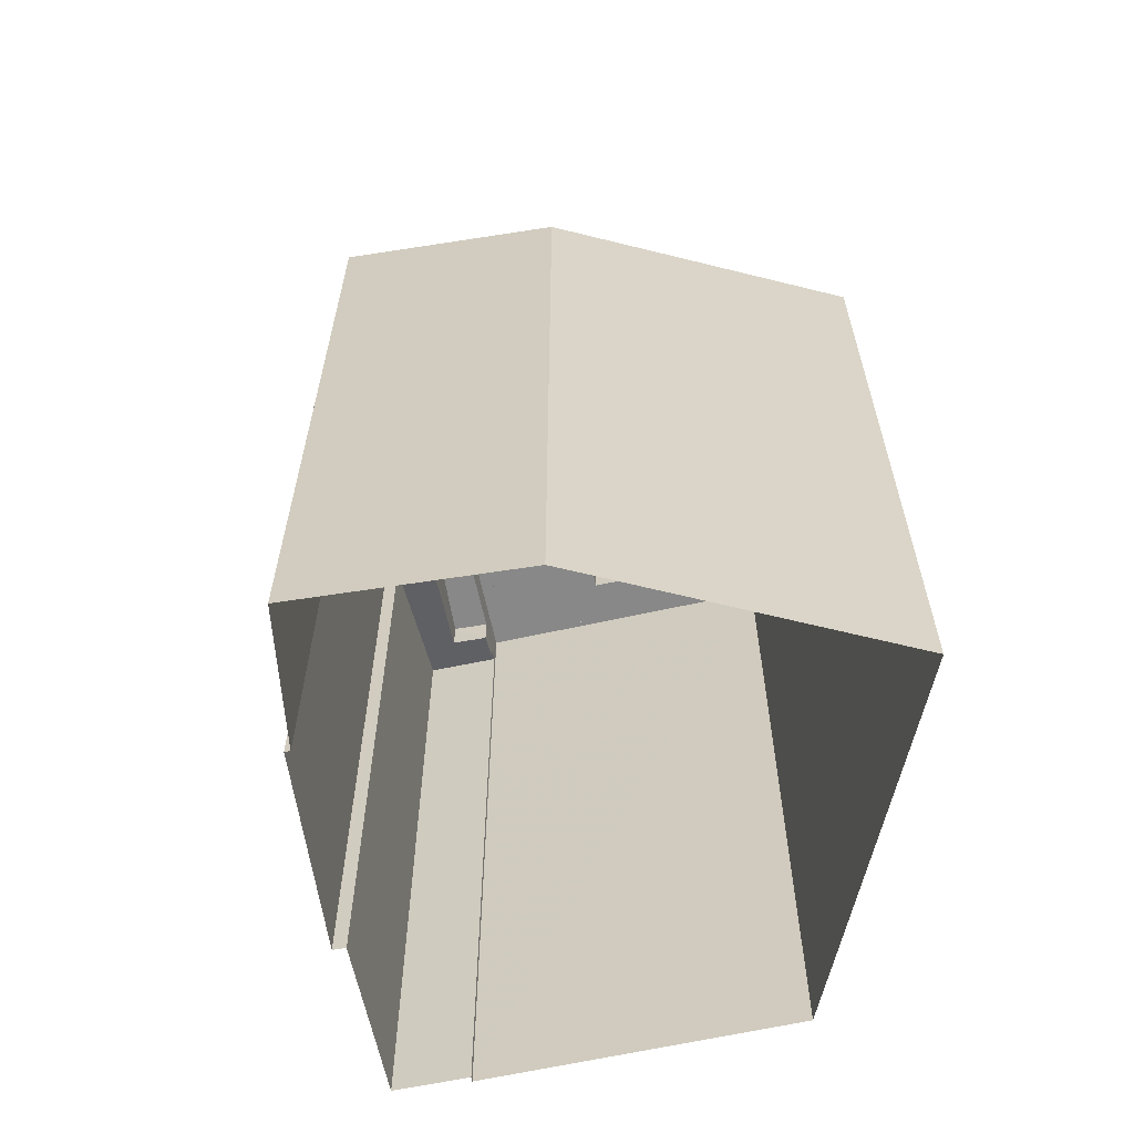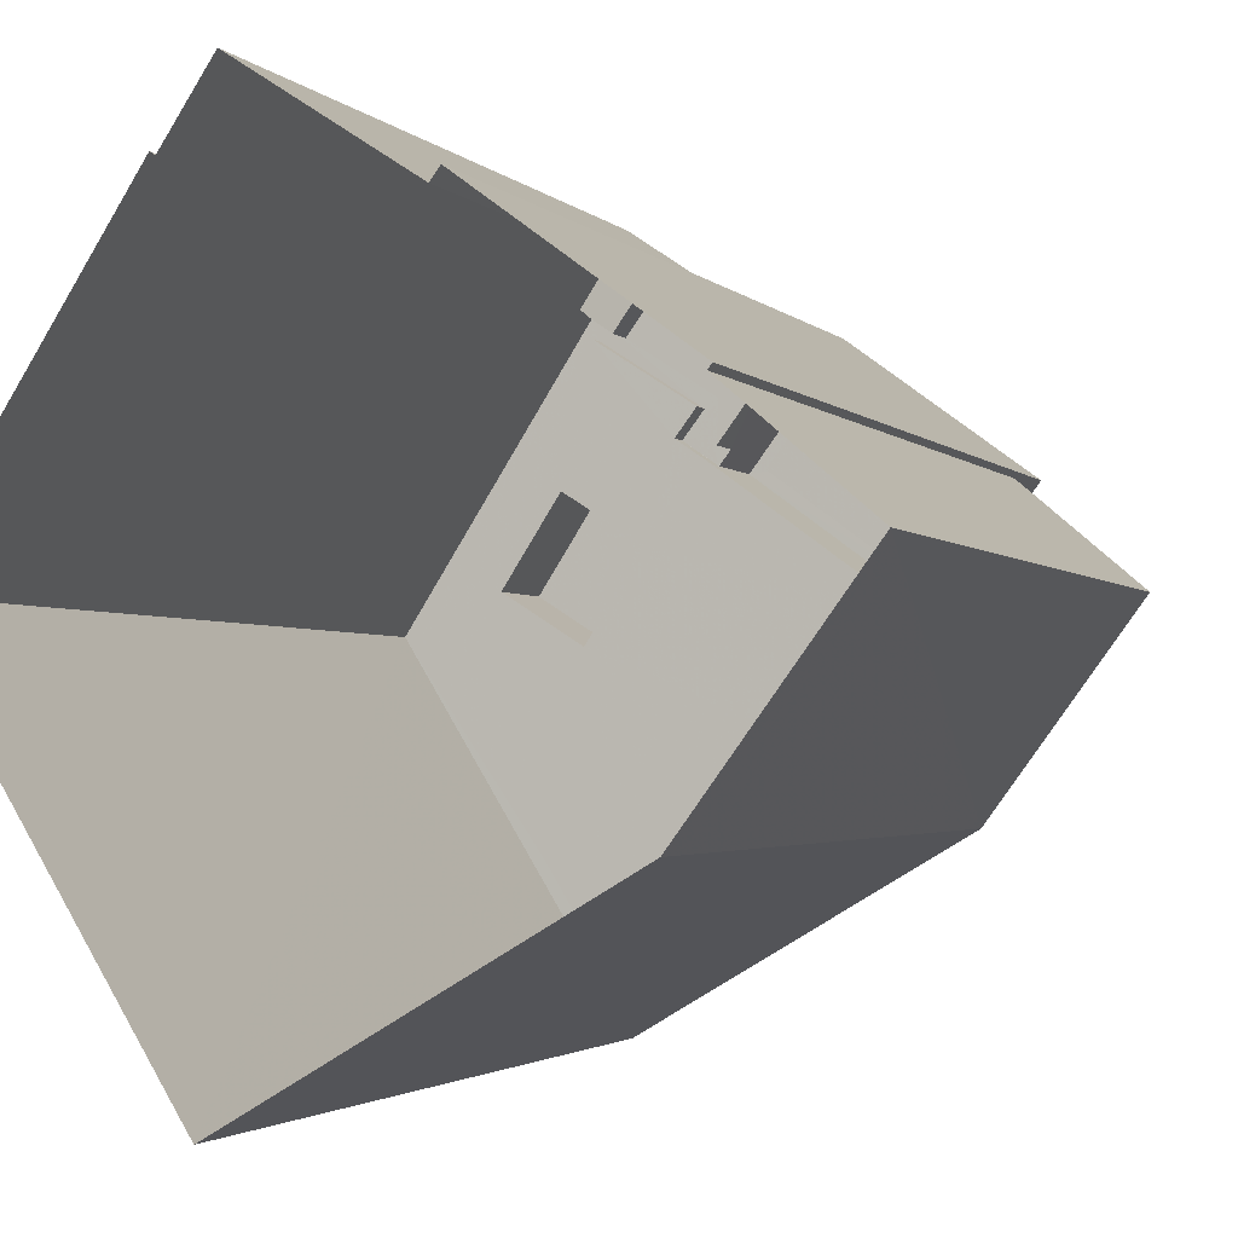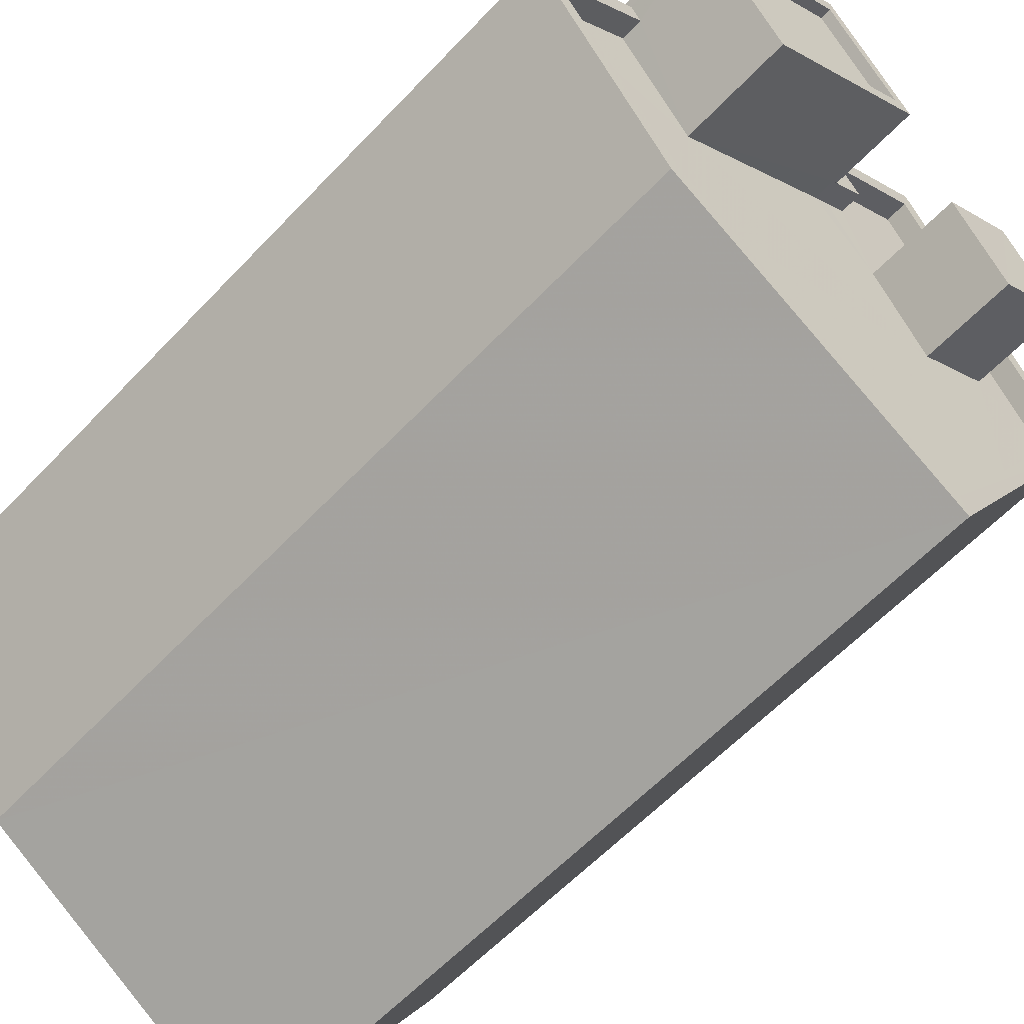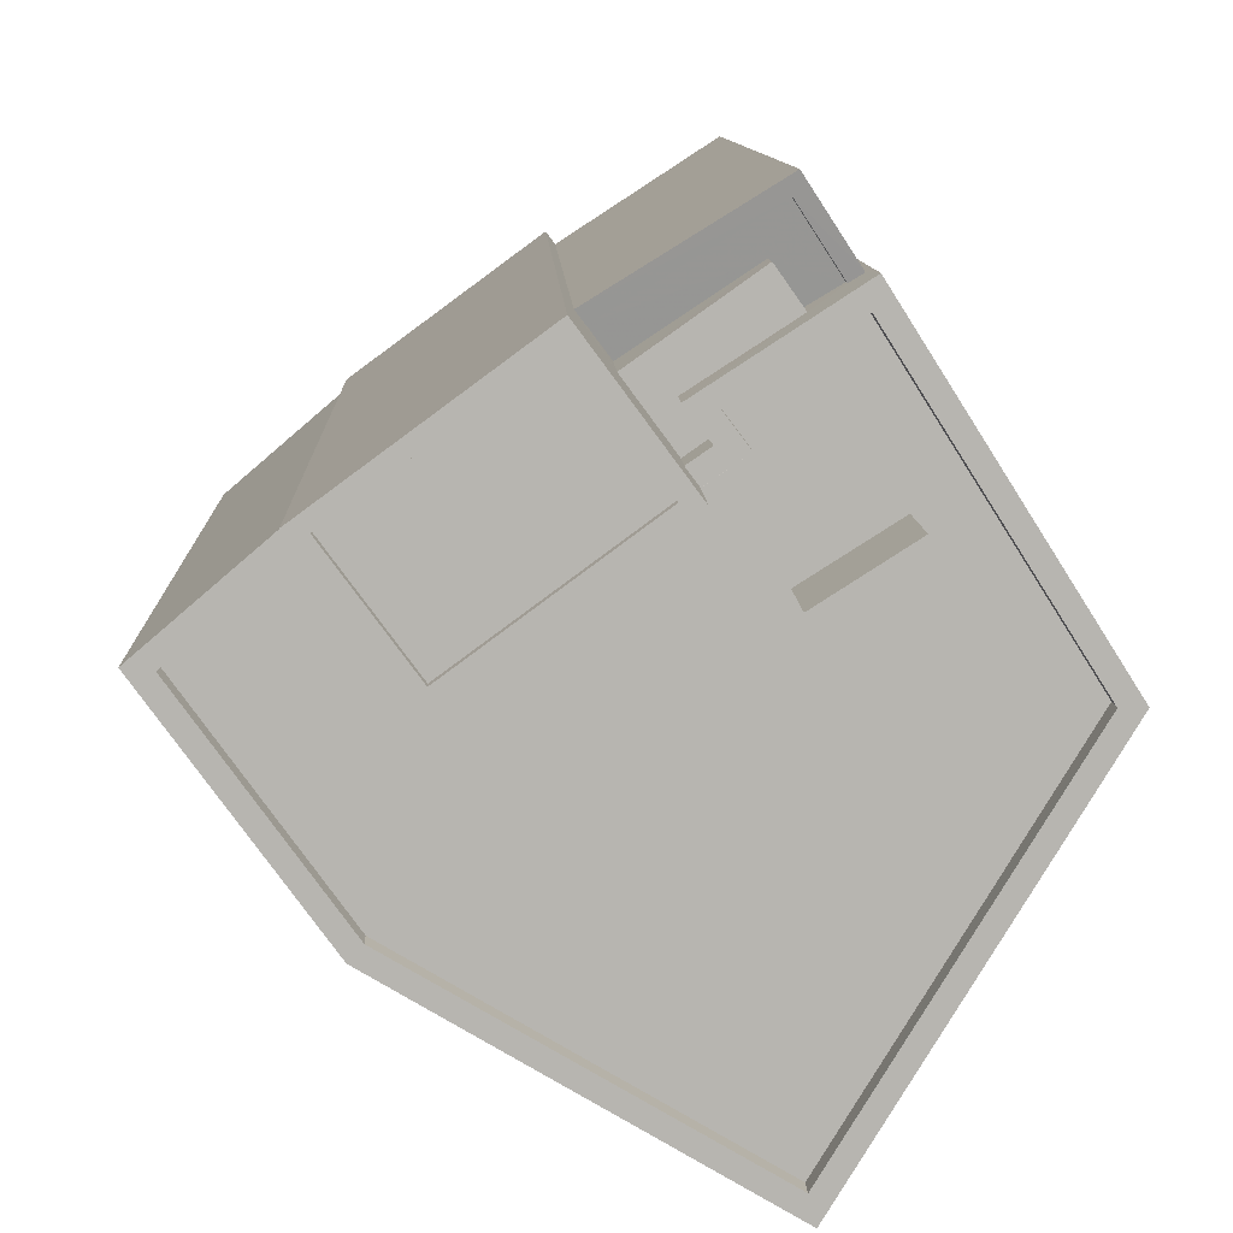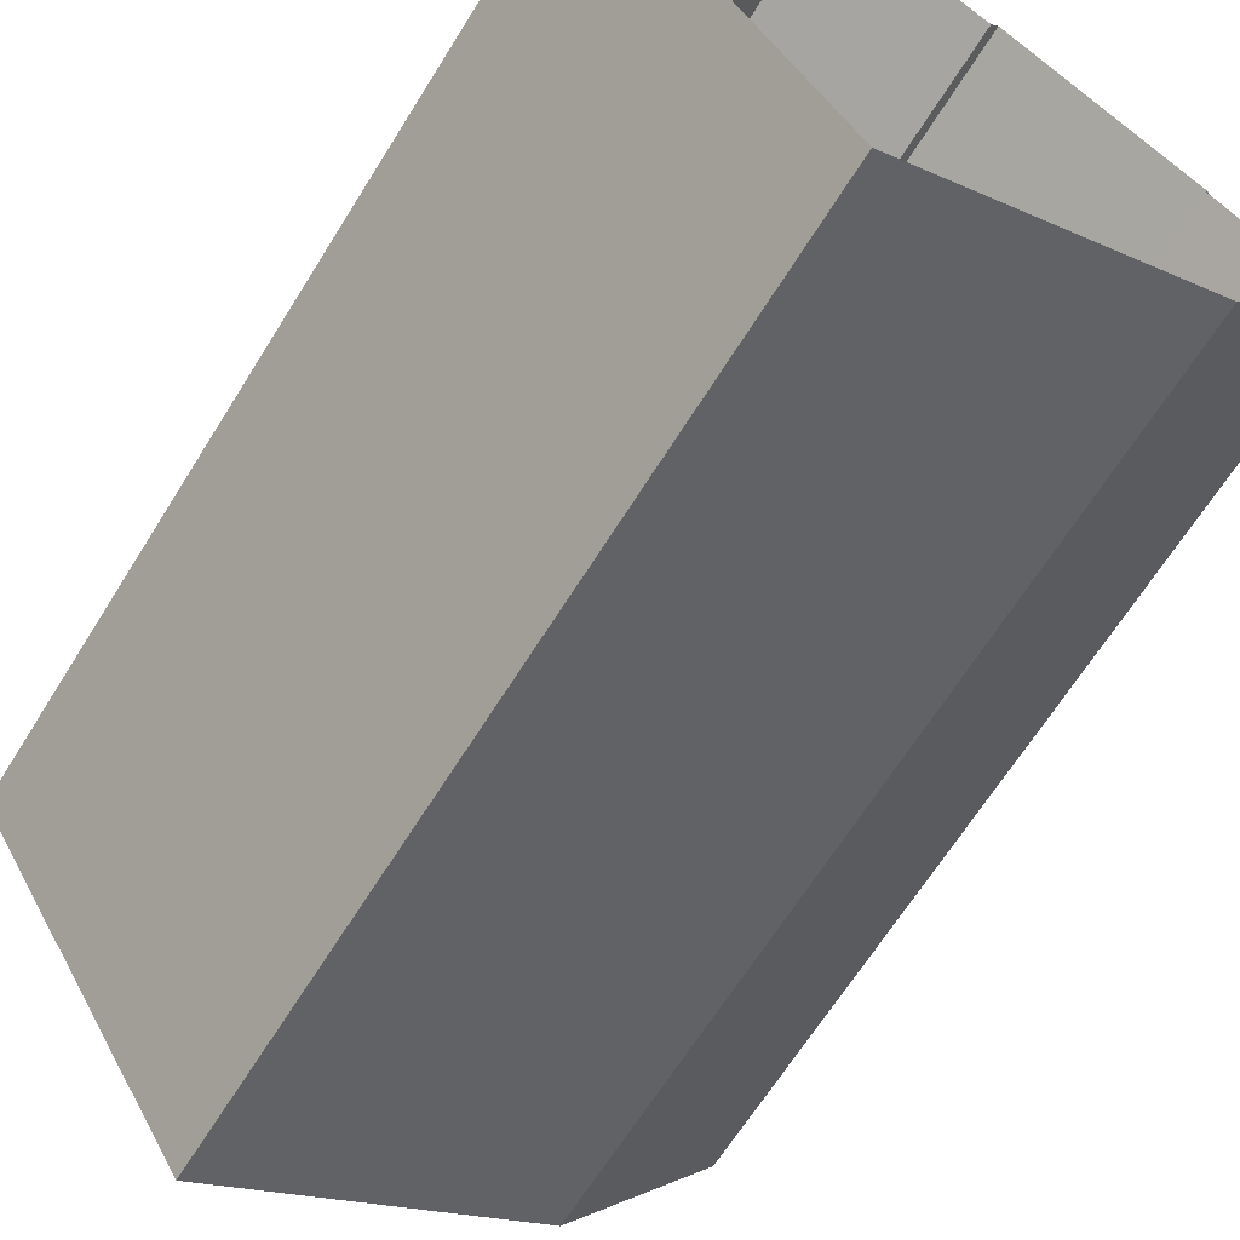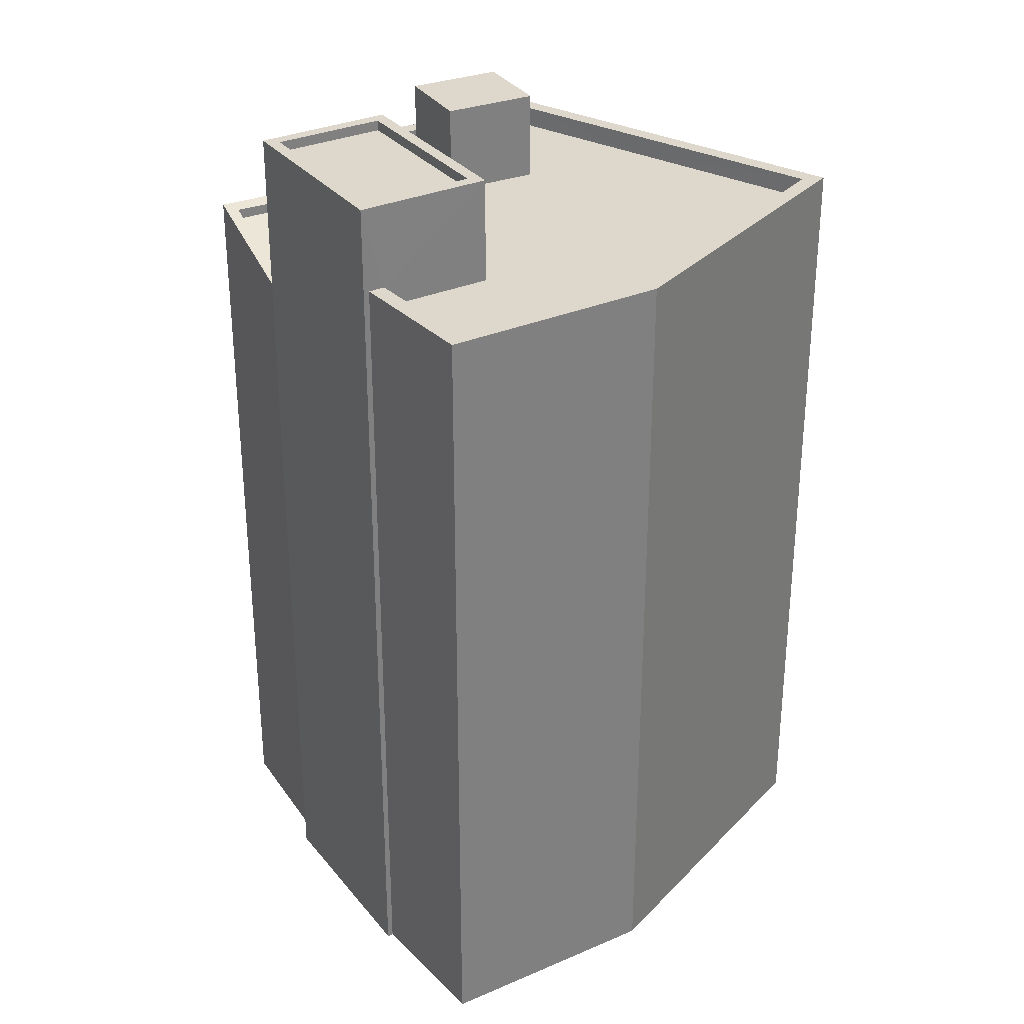
<metadata>
{"format":"obj","ext":"obj","renderer":"f3d","projection":"perspective","resolution":1024,"background":"white","views":[{"elev":-62.8,"azim":-44.9,"up":"+Z"},{"elev":-2.2,"azim":-161.3,"up":"+Y"},{"elev":-58.8,"azim":-42.6,"up":"+Y"},{"elev":9.3,"azim":-1.9,"up":"+Y"},{"elev":-65.5,"azim":148.2,"up":"+Y"},{"elev":31.3,"azim":-85.5,"up":"+Z"}]}
</metadata>
<code>
v -9049 -3.659e+04 13.12
v -9053 -3.658e+04 13.12
v -9050 -3.658e+04 13.12
v -9042 -3.659e+04 13.11
v -9038 -3.658e+04 13.11
v -9050 -3.658e+04 13.12
v -9046 -3.658e+04 13.12
v -9042 -3.658e+04 13.11
v -9042 -3.658e+04 13.11
v -9043 -3.658e+04 13.12
v -9046 -3.658e+04 13.12
v -9046 -3.658e+04 30.08
v -9043 -3.658e+04 30.97
v -9043 -3.658e+04 31.22
v -9042 -3.658e+04 31.22
v -9045 -3.658e+04 30.09
v -9043 -3.658e+04 30.98
v -9046 -3.658e+04 30.32
v -9043 -3.658e+04 31.47
v -9043 -3.658e+04 31.57
v -9042 -3.658e+04 31.56
v -9046 -3.658e+04 30.33
v -9042 -3.658e+04 31.47
v -9043 -3.658e+04 31.78
v -9043 -3.658e+04 31.78
v -9044 -3.658e+04 31.78
v -9044 -3.658e+04 31.78
v -9044 -3.658e+04 31.78
v -9045 -3.658e+04 31.78
v -9042 -3.659e+04 32.72
v -9038 -3.658e+04 32.72
v -9043 -3.659e+04 32.72
v -9042 -3.658e+04 32.72
v -9042 -3.658e+04 32.72
v -9049 -3.659e+04 32.72
v -9053 -3.658e+04 32.73
v -9052 -3.658e+04 32.72
v -9050 -3.658e+04 32.72
v -9044 -3.658e+04 32.72
v -9044 -3.658e+04 32.72
v -9050 -3.658e+04 32.72
v -9044 -3.658e+04 32.72
v -9044 -3.658e+04 32.72
v -9044 -3.658e+04 32.72
v -9044 -3.658e+04 32.72
v -9043 -3.658e+04 32.72
v -9049 -3.659e+04 32.72
v -9038 -3.658e+04 32.72
v -9043 -3.658e+04 32.22
v -9044 -3.658e+04 32.22
v -9044 -3.658e+04 32.22
v -9050 -3.658e+04 32.22
v -9052 -3.658e+04 32.22
v -9048 -3.658e+04 32.22
v -9049 -3.659e+04 32.22
v -9040 -3.659e+04 32.22
v -9042 -3.658e+04 32.22
v -9043 -3.659e+04 32.22
v -9040 -3.658e+04 32.22
v -9043 -3.658e+04 32.22
v -9038 -3.658e+04 32.22
v -9041 -3.658e+04 32.22
v -9044 -3.658e+04 32.22
v -9042 -3.658e+04 32.22
v -9042 -3.658e+04 34.38
v -9041 -3.658e+04 34.38
v -9043 -3.658e+04 34.38
v -9040 -3.658e+04 34.38
v -9050 -3.658e+04 34.77
v -9048 -3.658e+04 34.77
v -9048 -3.658e+04 34.77
v -9044 -3.658e+04 34.77
v -9046 -3.658e+04 34.77
v -9046 -3.658e+04 34.77
v -9050 -3.658e+04 34.77
v -9045 -3.658e+04 34.77
v -9050 -3.658e+04 34.52
v -9048 -3.658e+04 34.52
v -9045 -3.658e+04 34.52
v -9046 -3.658e+04 34.52
f 1 2 3
f 4 1 5
f 3 6 7
f 5 8 9
f 10 8 11
f 11 3 7
f 1 3 11
f 5 1 11
f 8 5 11
f 12 13 14
f 14 13 15
f 12 16 13
f 15 13 17
f 18 19 20
f 20 19 21
f 18 22 19
f 21 19 23
f 24 25 26
f 27 26 28
f 28 26 29
f 26 25 29
f 30 31 32
f 33 31 34
f 35 30 32
f 36 35 37
f 38 36 37
f 39 40 34
f 41 38 37
f 39 42 40
f 43 44 42
f 45 46 44
f 35 32 47
f 37 35 47
f 32 31 48
f 48 31 33
f 40 33 34
f 42 46 40
f 42 44 46
f 49 50 51
f 52 53 54
f 49 51 54
f 54 53 55
f 56 57 58
f 57 49 54
f 58 57 55
f 57 54 55
f 57 56 59
f 60 50 49
f 56 61 59
f 62 60 49
f 63 60 64
f 61 64 62
f 61 62 59
f 62 64 60
f 65 66 67
f 65 68 66
f 69 70 71
f 72 73 74
f 72 71 70
f 69 71 75
f 76 72 74
f 71 72 76
f 77 78 79
f 80 77 79
f 74 73 69
f 75 74 69
f 22 12 14
f 19 22 14
f 23 19 14
f 15 23 14
f 10 18 20
f 10 11 18
f 21 10 20
f 21 8 10
f 13 29 25
f 13 16 29
f 17 25 24
f 17 13 25
f 8 21 9
f 26 39 24
f 23 17 24
f 15 17 23
f 9 21 34
f 24 39 34
f 21 23 34
f 23 24 34
f 31 5 9
f 34 31 9
f 31 4 5
f 31 30 4
f 30 1 4
f 30 35 1
f 35 2 1
f 35 36 2
f 38 2 36
f 38 3 2
f 26 42 39
f 26 27 42
f 28 43 42
f 27 28 42
f 60 46 50
f 46 45 50
f 45 51 50
f 46 60 63
f 40 46 63
f 33 63 64
f 33 40 63
f 48 33 64
f 61 48 64
f 58 32 56
f 56 48 61
f 56 32 48
f 32 58 55
f 47 32 55
f 47 55 53
f 37 47 53
f 41 37 53
f 52 41 53
f 49 67 66
f 62 49 66
f 68 62 66
f 68 59 62
f 68 57 59
f 68 65 57
f 49 57 65
f 67 49 65
f 52 54 41
f 3 38 6
f 54 70 41
f 6 38 69
f 41 70 69
f 38 41 69
f 6 69 73
f 7 6 73
f 72 44 43
f 43 73 72
f 73 18 7
f 7 18 11
f 28 29 43
f 12 22 16
f 29 16 22
f 22 18 29
f 29 73 43
f 29 18 73
f 44 72 45
f 51 45 54
f 54 45 70
f 45 72 70
f 76 80 79
f 76 74 80
f 76 79 78
f 71 76 78
f 71 78 77
f 75 71 77
f 74 77 80
f 74 75 77

</code>
